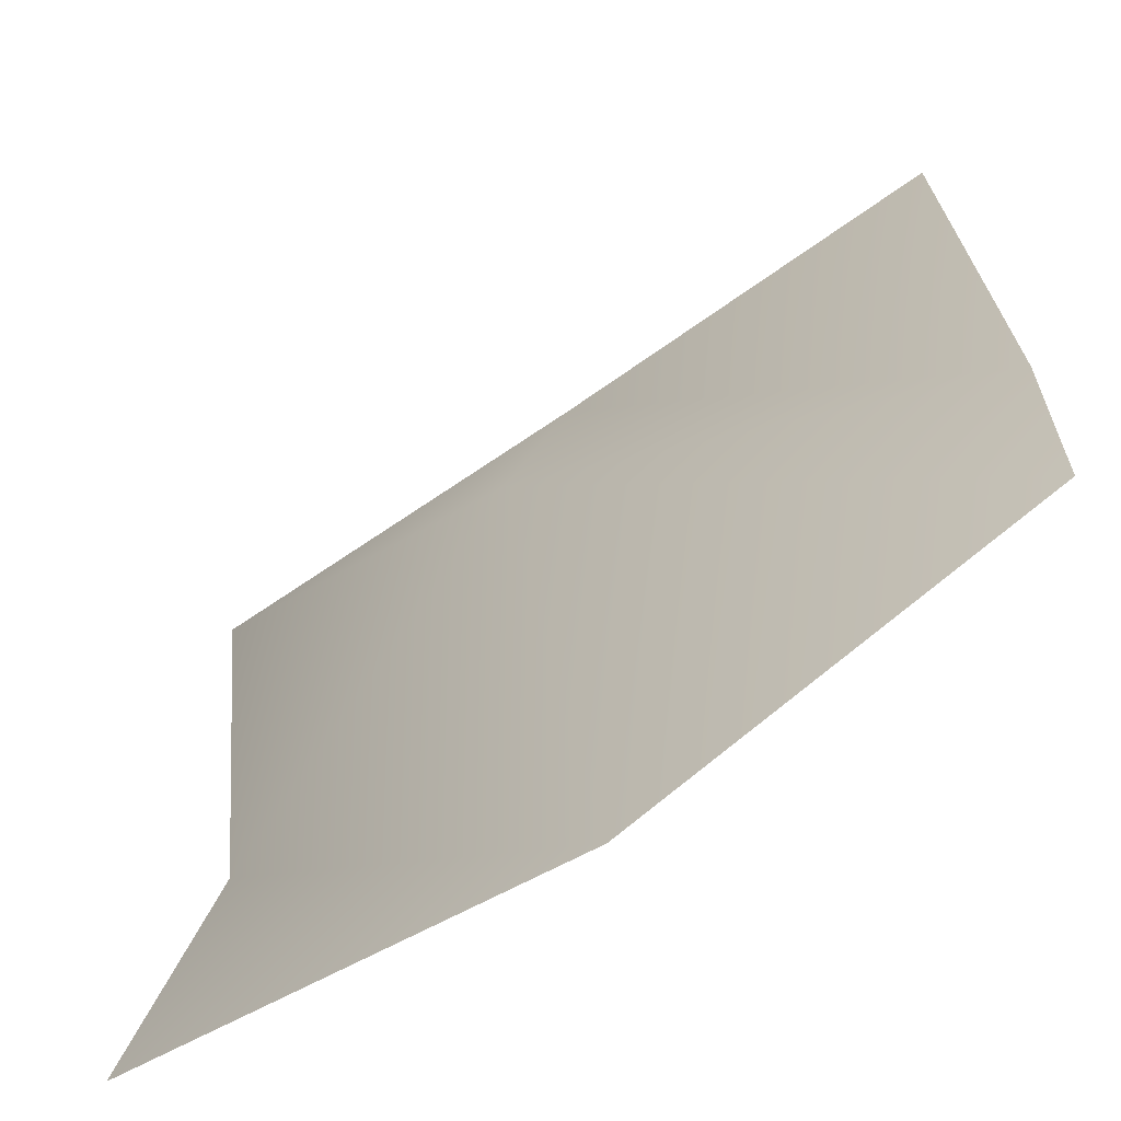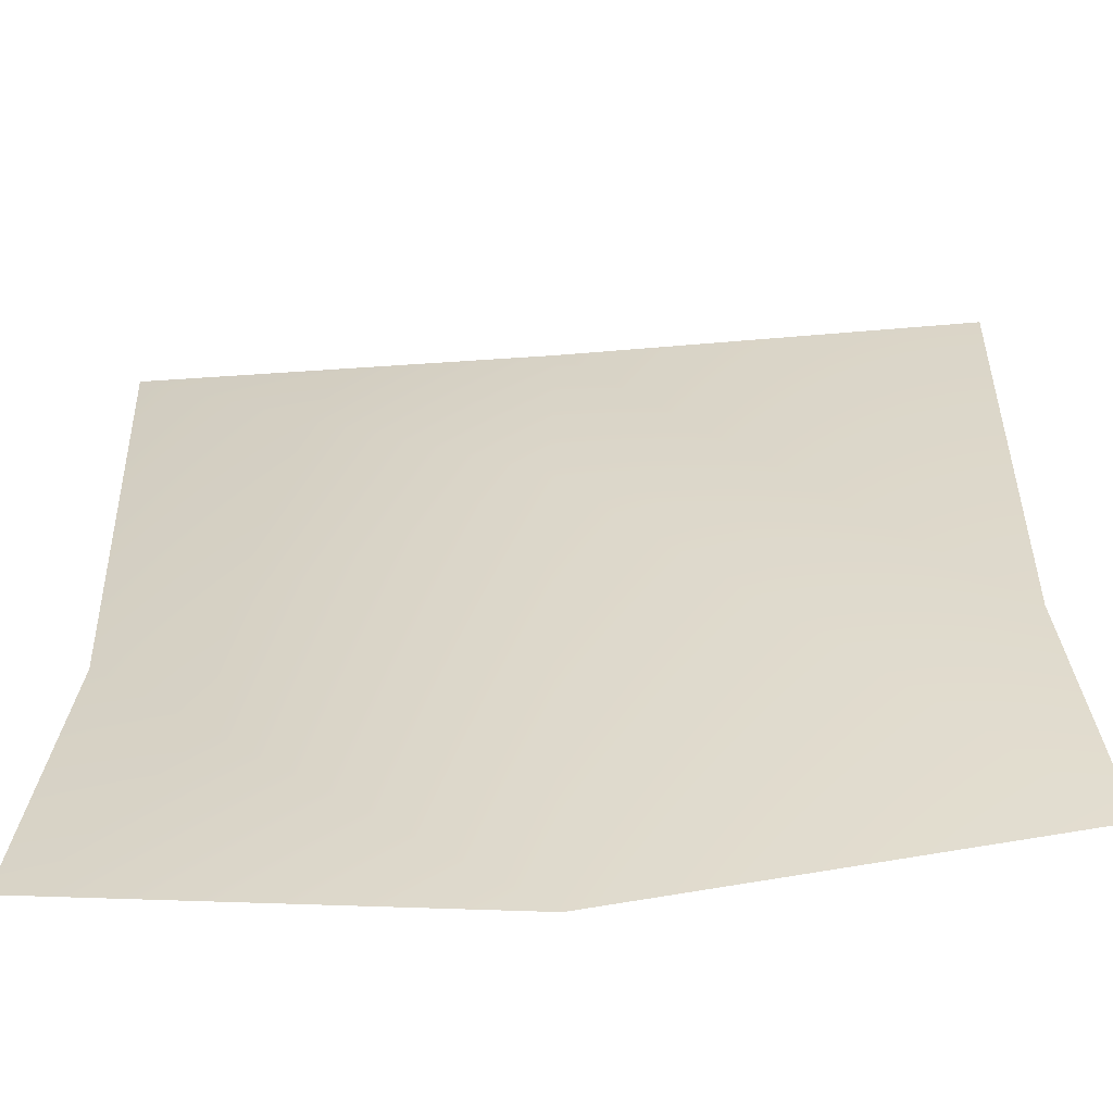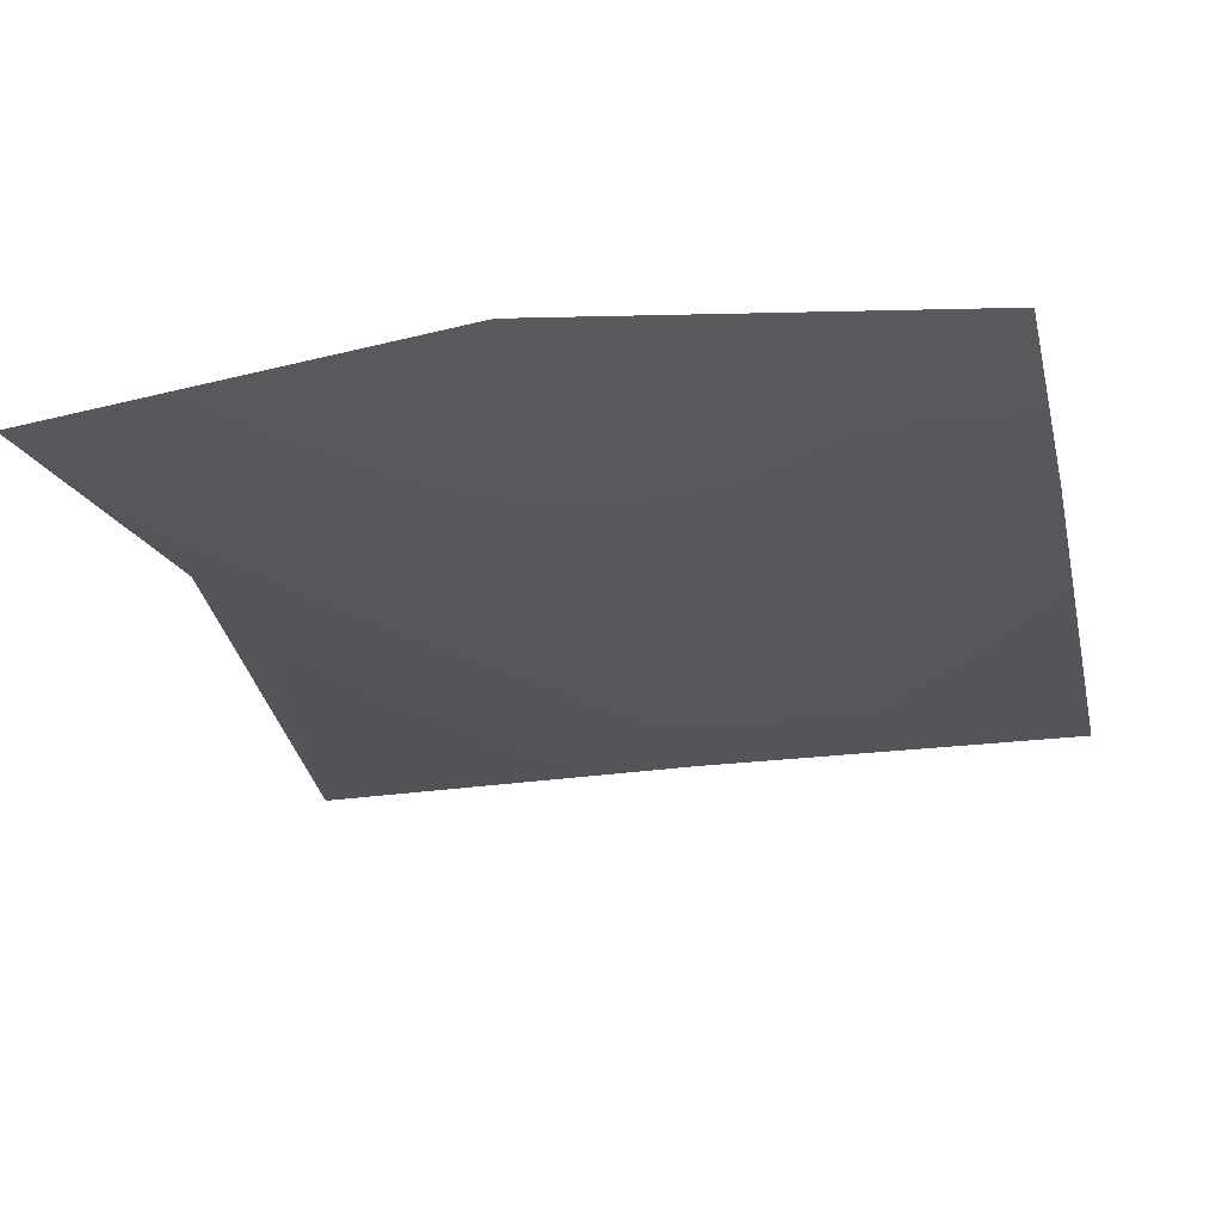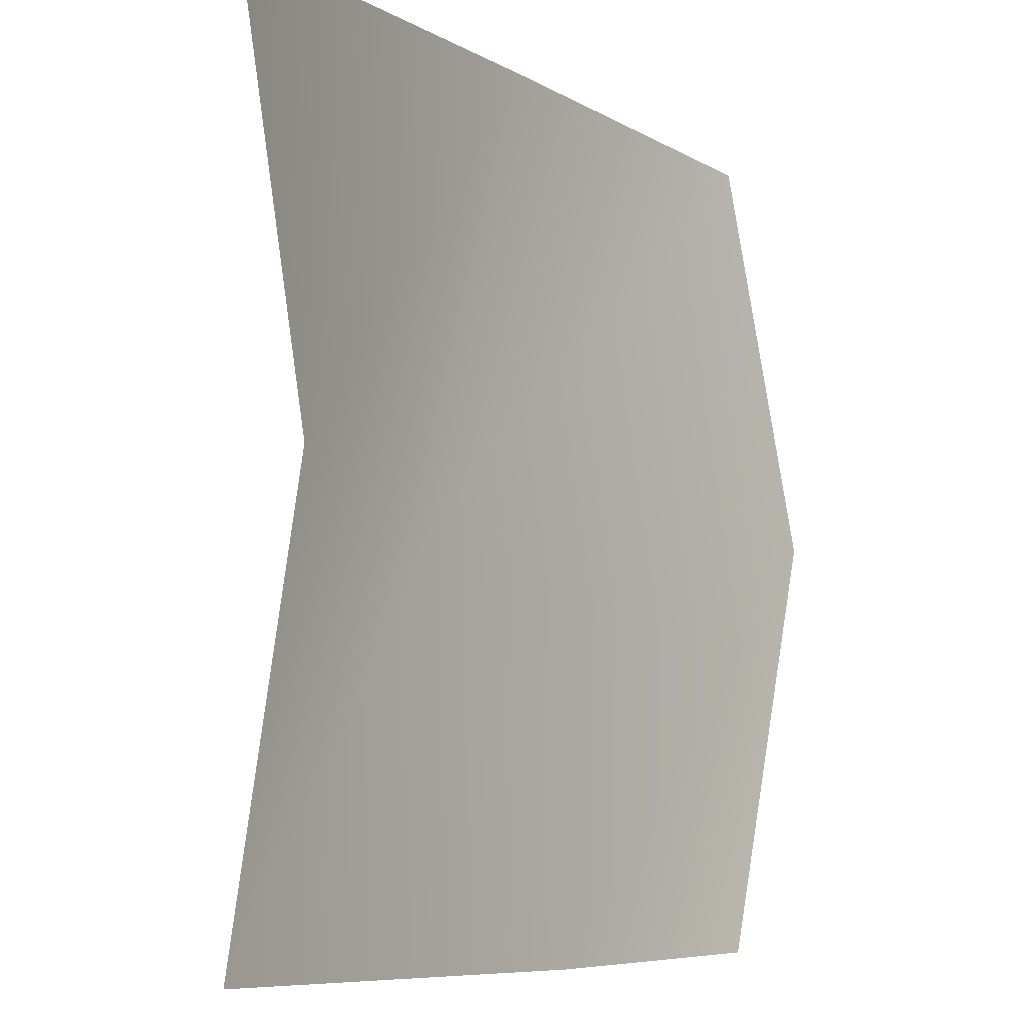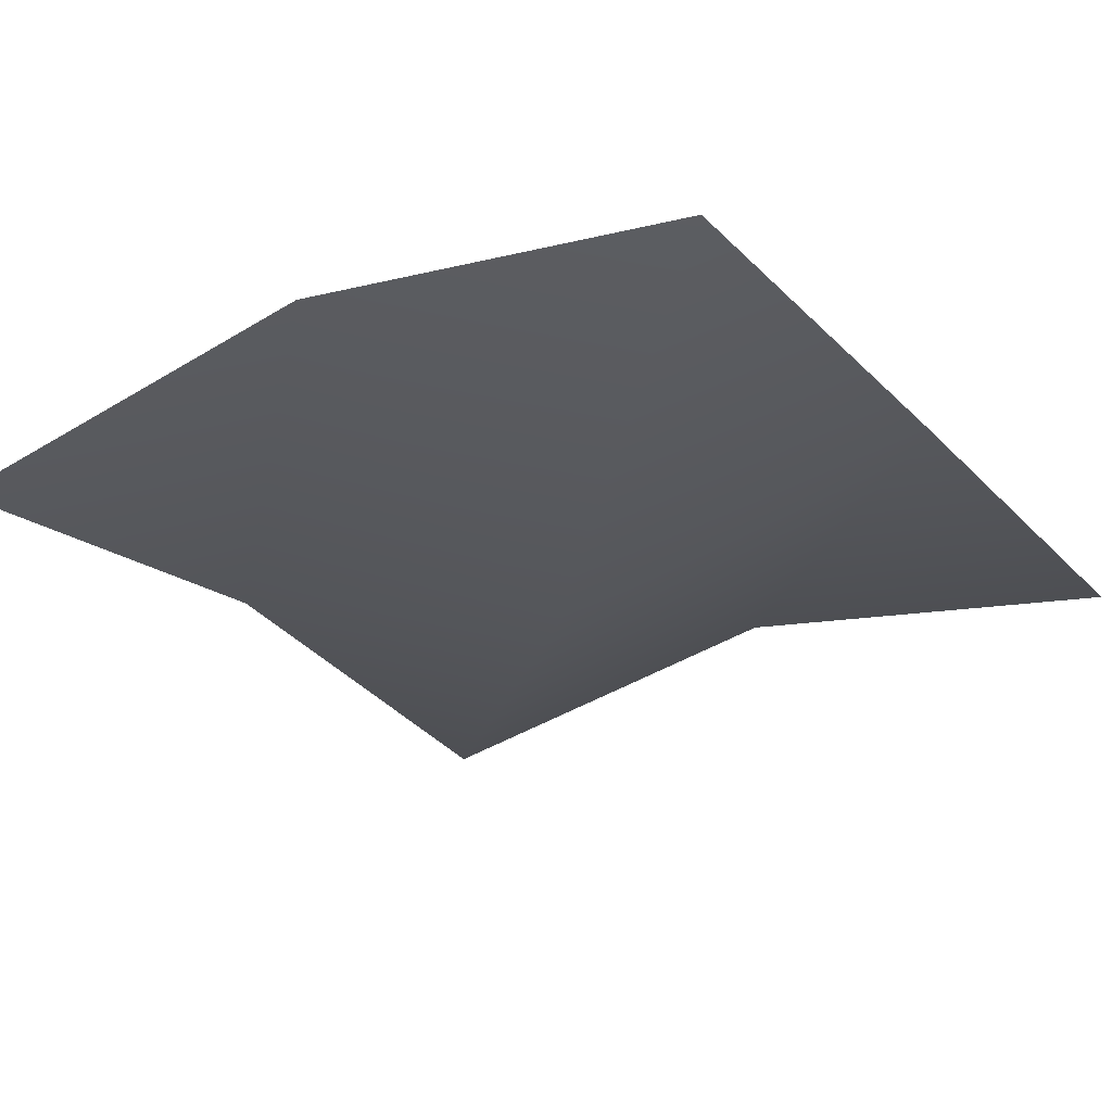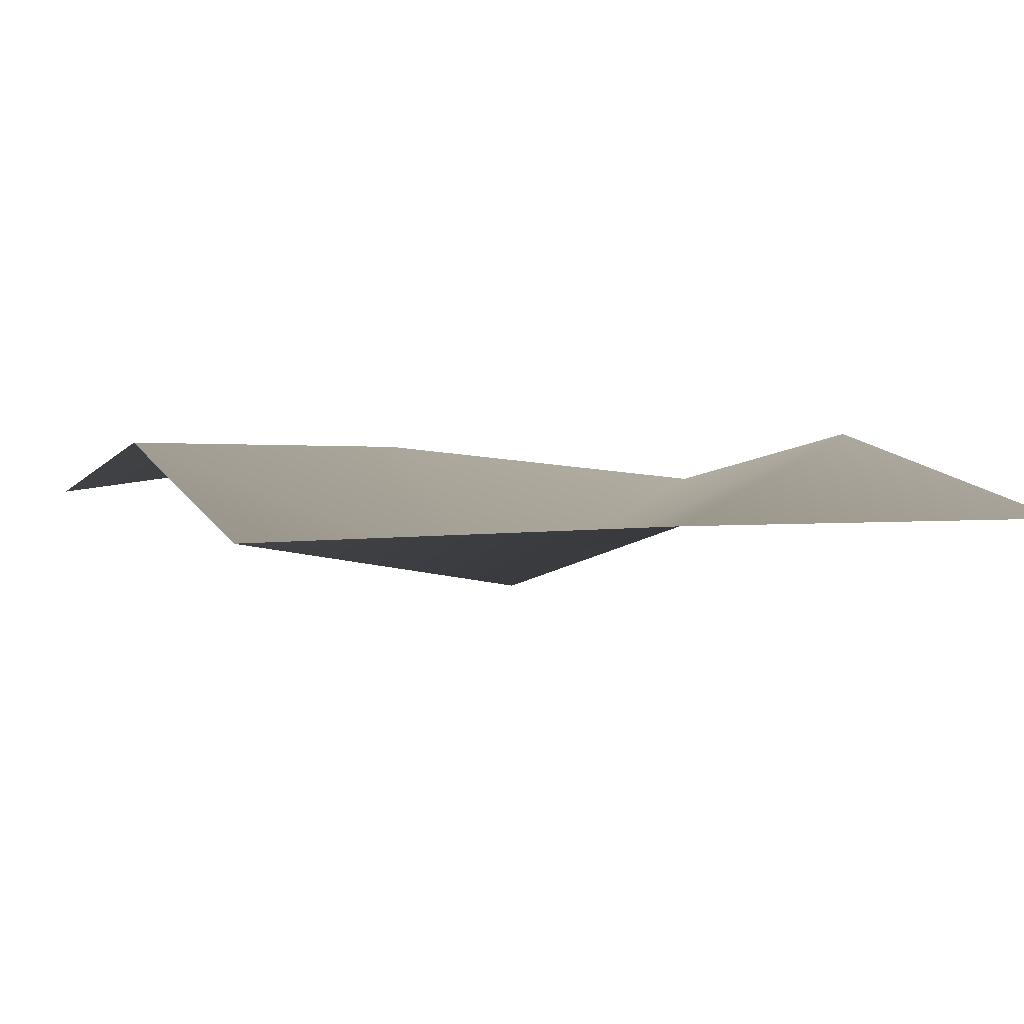
<metadata>
{"format":"obj","ext":"obj","renderer":"f3d","projection":"perspective","resolution":1024,"background":"white","views":[{"elev":-67.8,"azim":35.0,"up":"+Z"},{"elev":-59.7,"azim":4.5,"up":"+Z"},{"elev":-25.9,"azim":-167.3,"up":"+Y"},{"elev":-7.8,"azim":123.2,"up":"+Z"},{"elev":-26.8,"azim":-56.2,"up":"+Y"},{"elev":3.8,"azim":-21.6,"up":"+Y"}]}
</metadata>
<code>
g default
v -14.87 3.233 14.87
v -0 3.355 14.87
v 14.87 3.233 14.87
v -14.87 5.811 0
v -0 -0 0
v 14.87 5.811 0
v -14.87 3.233 -14.87
v -0 4.975 -14.87
v 14.87 3.233 -14.87
g flower3
f 1 2 5 4
f 2 3 6 5
f 4 5 8 7
f 5 6 9 8

</code>
